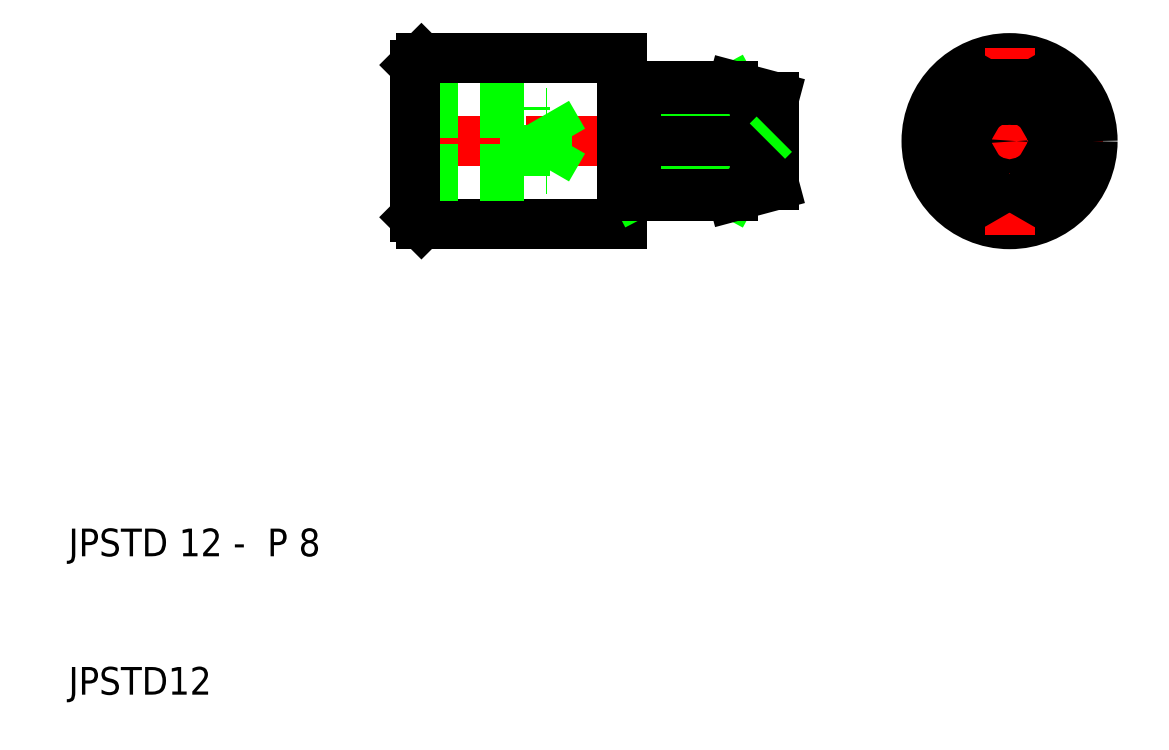
<metadata>
{"format":"dxf","ext":"dxf","renderer":"ezdxf+matplotlib","layout":"modelspace","background":"white","min_lineweight":24,"dpi":150}
</metadata>
<code>
0
SECTION
2
ENTITIES
0
LINE
8
CENTER
10
71.25
20
50
30
0
11
84.75
21
50
31
0
0
ARC
8
0
10
78
20
50
30
0
40
3.9
50
70.12
51
109.9
0
ARC
8
0
10
78
20
50
30
0
40
3.9
50
250.1
51
289.9
0
ARC
8
0
10
78
20
50
30
0
40
4
50
251.8
51
288.2
0
ARC
8
0
10
78
20
50
30
0
40
4
50
71.79
51
108.2
0
CIRCLE
8
0
10
78
20
50
30
0
40
2.982
0
CIRCLE
8
0
10
78
20
50
30
0
40
6
0
LINE
8
CENTER
10
78
20
43.25
30
0
11
78
21
56.75
31
0
0
LINE
8
0
10
50
20
56
30
0
11
50
21
54
31
0
0
LINE
8
0
10
35.5
20
56
30
0
11
35
21
55.5
31
0
0
LINE
8
0
10
35.5
20
56
30
0
11
35.5
21
44
31
0
0
LINE
8
0
10
35.5
20
44
30
0
11
35.5
21
56
31
0
0
TEXT
8
0
10
10
20
10
30
0
40
2
1
JPSTD12
0
TEXT
8
0
10
10
20
20
30
0
40
2
1
JPSTD 12 -  P 8
0
LINE
8
CENTER
10
33.5
20
50
30
0
11
62.5
21
50
31
0
0
LINE
8
0
10
35.5
20
44
30
0
11
50
21
44
31
0
0
LINE
8
0
10
35.5
20
44
30
0
11
35
21
44.5
31
0
0
LINE
8
0
10
35
20
47.99
30
0
11
44.6
21
47.99
31
0
0
LINE
8
0
10
35
20
47.5
30
0
11
43
21
47.5
31
0
0
LINE
8
0
10
35
20
52.5
30
0
11
43
21
52.5
31
0
0
LINE
8
0
10
35
20
52.01
30
0
11
44.6
21
52.01
31
0
0
LINE
8
0
10
35
20
44.5
30
0
11
35
21
55.5
31
0
0
LINE
8
0
10
44.6
20
47.99
30
0
11
44.6
21
52.01
31
0
0
LINE
8
0
10
43
20
47.5
30
0
11
43
21
52.5
31
0
0
LINE
8
0
10
44.6
20
47.99
30
0
11
45.76
21
50
31
0
0
LINE
8
0
10
44.6
20
52.01
30
0
11
45.76
21
50
31
0
0
LINE
8
0
10
50
20
44
30
0
11
50
21
46
31
0
0
LINE
8
0
10
51
20
46.2
30
0
11
58.3
21
50
31
0
0
LINE
8
0
10
51
20
50
30
0
11
58
21
46.2
31
0
0
LINE
8
0
10
51
20
50
30
0
11
58
21
53.8
31
0
0
LINE
8
0
10
51
20
53.8
30
0
11
58.3
21
50
31
0
0
LINE
8
0
10
58
20
53.8
30
0
11
51
21
53.8
31
0
0
LINE
8
0
10
51
20
50
30
0
11
58.3
21
50
31
0
0
LINE
8
0
10
51
20
54
30
0
11
58
21
54
31
0
0
LINE
8
0
10
58
20
46.2
30
0
11
51
21
46.2
31
0
0
LINE
8
0
10
51
20
46
30
0
11
58
21
46
31
0
0
LINE
8
0
10
50
20
46
30
0
11
50
21
54
31
0
0
LINE
8
0
10
51
20
54
30
0
11
51
21
46
31
0
0
ARC
8
0
10
50.1
20
46
30
0
40
0.1
50
90
51
180
0
LINE
8
0
10
50.9
20
46.1
30
0
11
50.1
21
46.1
31
0
0
ARC
8
0
10
50.9
20
46
30
0
40
0.1
50
0
51
90
0
ARC
8
0
10
50.1
20
54
30
0
40
0.1
50
180
51
270
0
LINE
8
0
10
50.9
20
53.9
30
0
11
50.1
21
53.9
31
0
0
ARC
8
0
10
50.9
20
54
30
0
40
0.1
50
270
51
0
0
LINE
8
0
10
60.5
20
50
30
0
11
61
21
49.5
31
0
0
LINE
8
0
10
61
20
53.2
30
0
11
61
21
46.8
31
0
0
ARC
8
0
10
57.62
20
48.14
30
0
40
1.977
50
281
51
70.02
0
LINE
8
0
10
58
20
46
30
0
11
61
21
46.8
31
0
0
LINE
8
0
10
58
20
46
30
0
11
58
21
46.2
31
0
0
LINE
8
0
10
58
20
54
30
0
11
61
21
53.2
31
0
0
ARC
8
0
10
57.62
20
51.86
30
0
40
1.977
50
290
51
79.05
0
LINE
8
0
10
58
20
54
30
0
11
58
21
53.8
31
0
0
LINE
8
0
10
60.5
20
50
30
0
11
61
21
50.5
31
0
0
LINE
8
0
10
76.75
20
46.2
30
0
11
74.56
21
50
31
0
0
ARC
8
0
10
78
20
50
30
0
40
3.9
50
109.9
51
250.1
0
CIRCLE
8
0
10
78
20
50
30
0
40
0.5
0
LINE
8
0
10
76.75
20
53.8
30
0
11
74.56
21
50
31
0
0
LINE
8
0
10
35.5
20
56
30
0
11
50
21
56
31
0
0
LINE
8
0
10
79.25
20
46.2
30
0
11
81.44
21
50
31
0
0
ARC
8
0
10
78
20
50
30
0
40
3.9
50
289.9
51
70.12
0
LINE
8
0
10
79.25
20
53.8
30
0
11
81.44
21
50
31
0
0
ENDSEC
0
EOF

</code>
